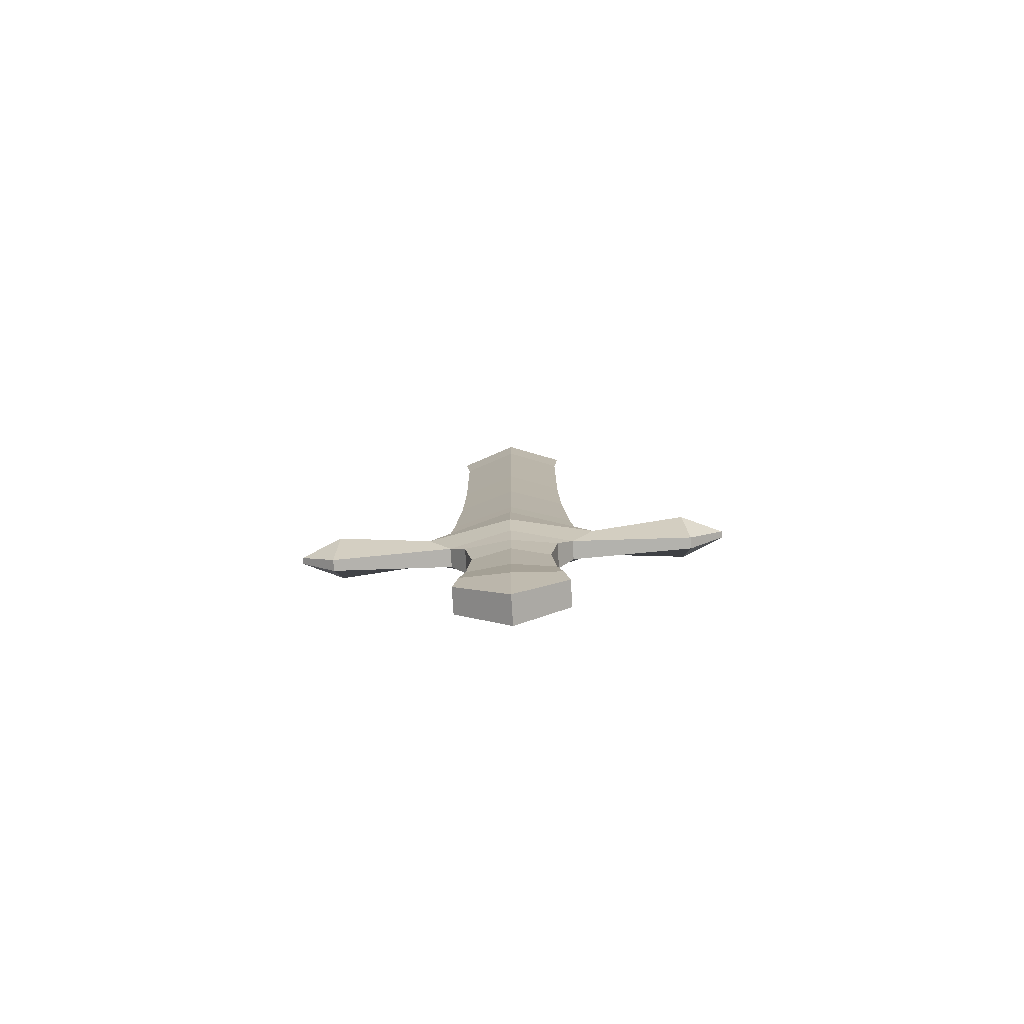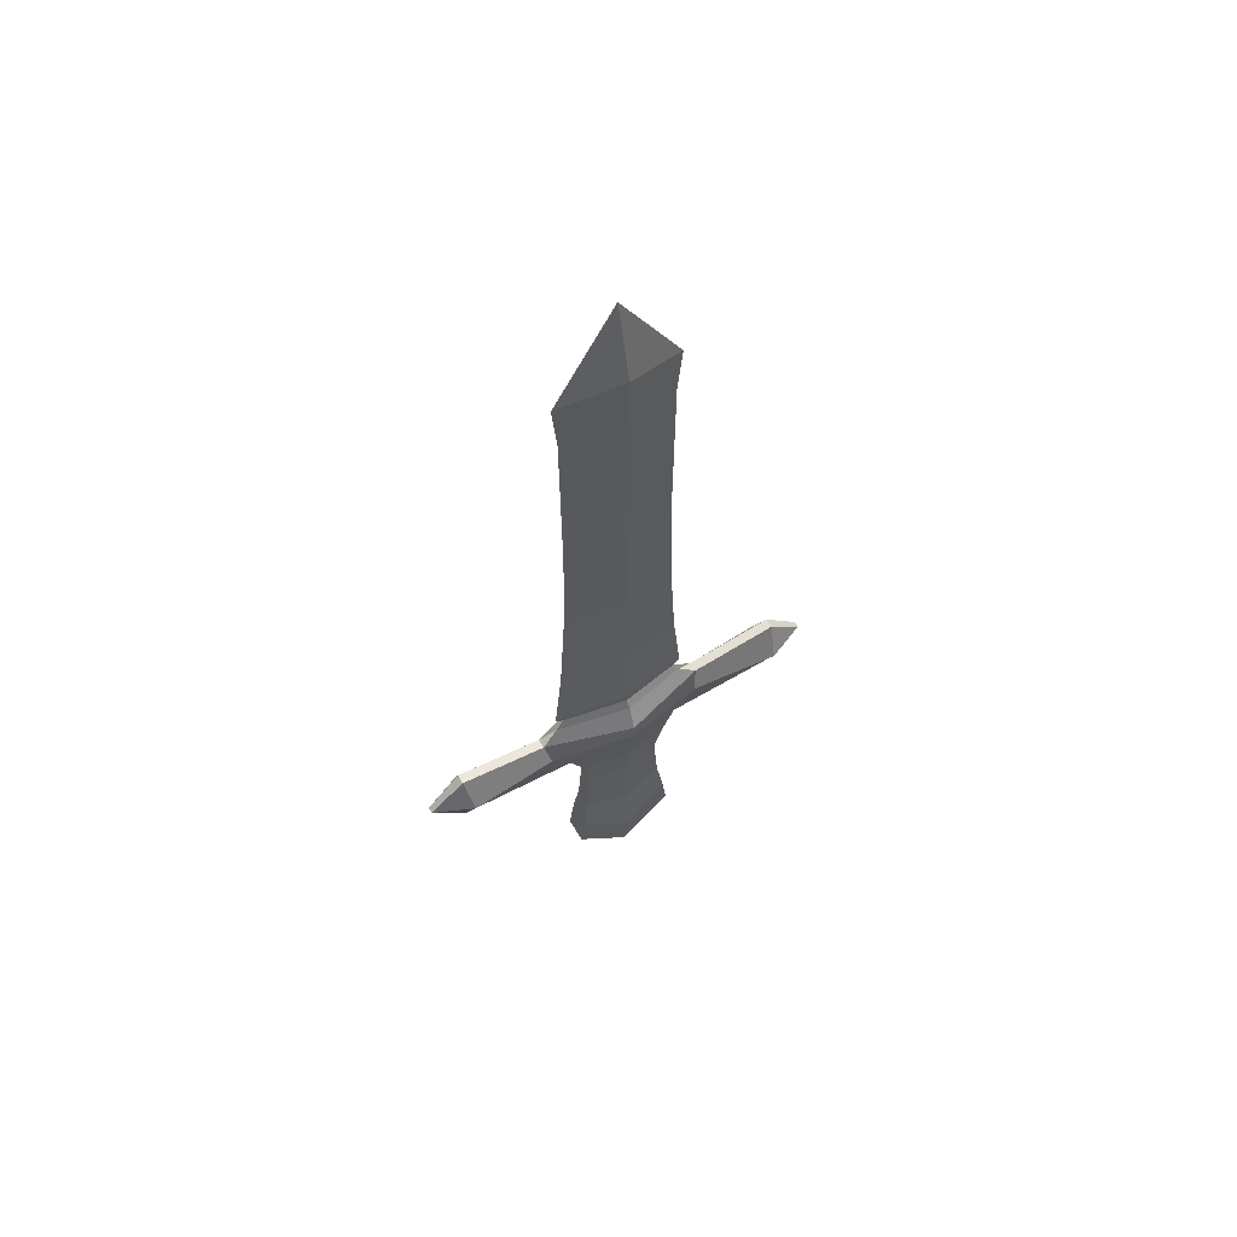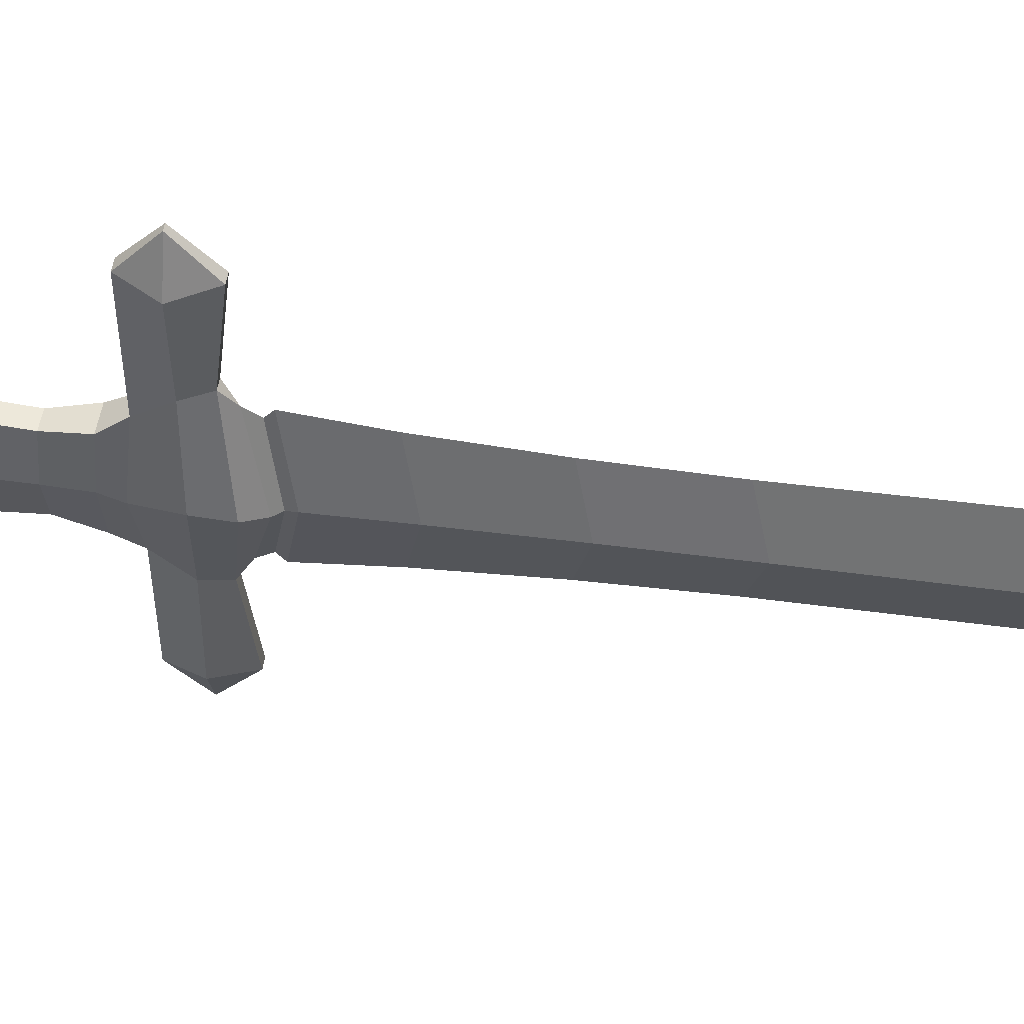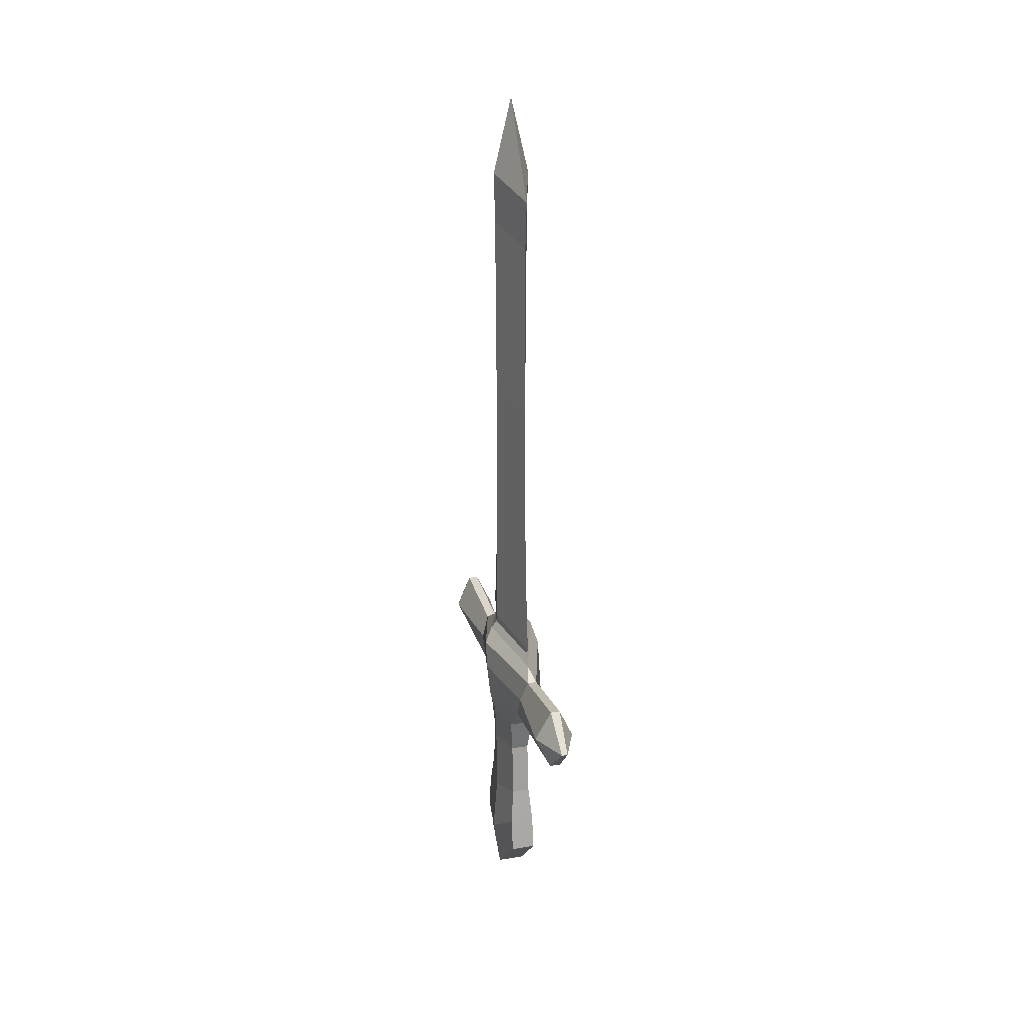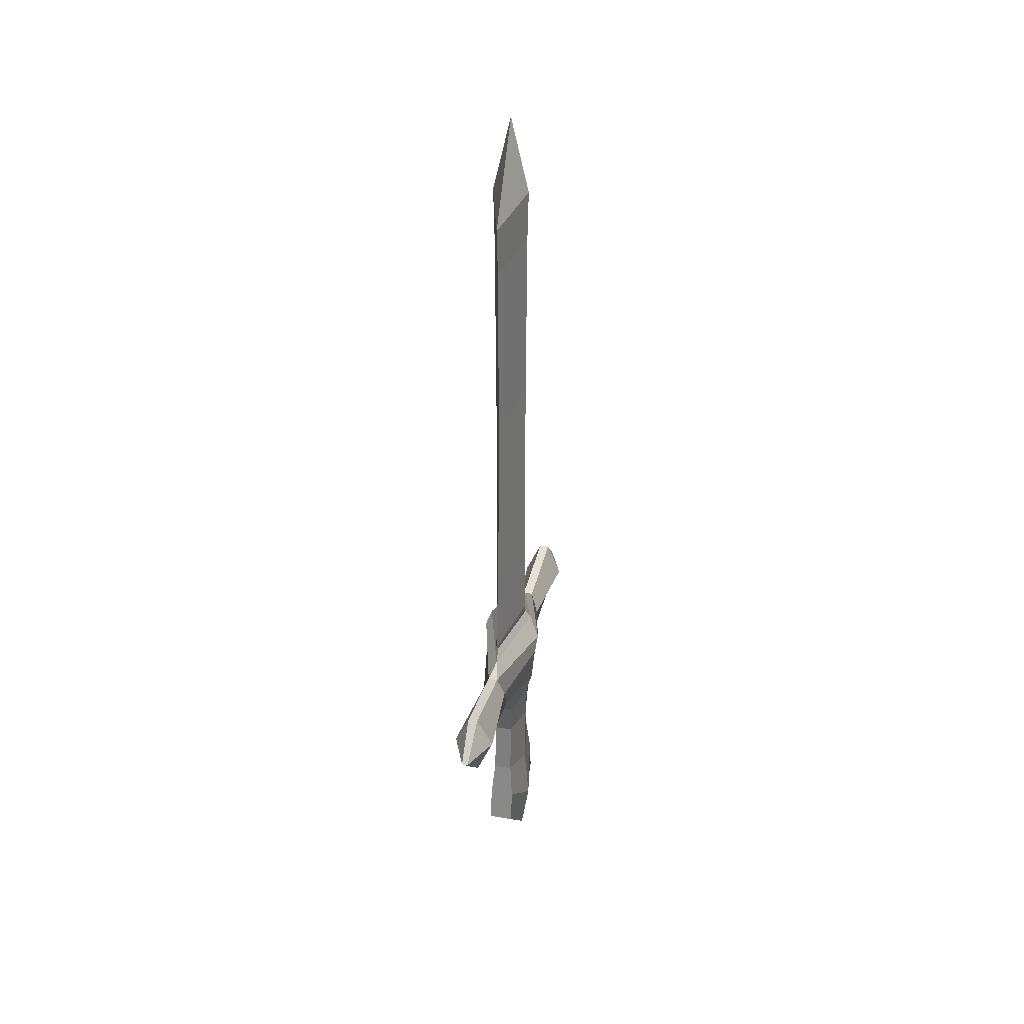
<metadata>
{"format":"obj","ext":"obj","renderer":"f3d","projection":"perspective","resolution":1024,"background":"white","views":[{"elev":-79.5,"azim":-86.3,"up":"+Y"},{"elev":59.4,"azim":-119.9,"up":"+Y"},{"elev":50.2,"azim":98.2,"up":"+Z"},{"elev":22.8,"azim":164.5,"up":"+Y"},{"elev":32.4,"azim":-166.4,"up":"+Y"}]}
</metadata>
<code>
o gray
v -0.2631 8.157 -0.000416
v 0 9.253 -0.000493
v -0.2453 7.436 -0.000379
v -5.8e-05 7.884 -0.8522
v 5.9e-05 7.884 0.8514
v 0.2631 8.157 -0.000452
v 5.4e-05 7.194 0.7852
v 0.2453 7.436 -0.000413
v 5.3e-05 4.706 0.7728
v 0.231 4.915 -0.000278
v 5.6e-05 3.237 0.8047
v -0.231 4.915 -0.000246
v -0.2268 3.43 -0.000167
v -5.3e-05 4.706 -0.7733
v -5.4e-05 7.194 -0.786
v -5.5e-05 3.237 -0.805
v 0.2268 3.43 -0.000198
v -6.1e-05 1.785 -0.8899
v 0.2322 1.974 -0.000121
v -6.9e-05 0.7322 -1
v -0.2322 1.974 -8.9e-05
v -0.2438 0.9283 -3.3e-05
v 6.1e-05 1.785 0.8897
v 6.9e-05 0.7324 1
v 0.2438 0.9283 -6.6e-05
v 6.1e-05 0.6305 0.8822
v 0.2456 0.8078 -6e-05
v -0.2456 0.8078 -2.6e-05
v -6.1e-05 0.6304 -0.8823
v -0.2923 -0.03155 2.458
v -0.04384 -0.03391 3.028
v -0.07866 -0.4889 2.539
v -0.07025 0.4336 2.519
v -0.1748 -0.04649 1.175
v -0.1316 -0.4747 0.8674
v -0.07036 0.275 1.243
v 6.9e-05 0.4416 1
v 0.07053 0.275 1.243
v 0.1749 -0.04649 1.175
v 0.0706 0.4336 2.519
v 0.04426 -0.03391 3.028
v 0.2926 -0.03155 2.458
v 0.07901 -0.4889 2.539
v 0.1318 -0.4747 0.8674
v -0.2926 -0.03182 -2.458
v -0.1749 -0.04662 -1.175
v -0.04426 -0.03423 -3.028
v -0.07901 -0.4889 -2.539
v -0.0706 0.4336 -2.519
v 0.07025 0.4336 -2.519
v -0.07053 0.2749 -1.243
v -6.9e-05 0.4415 -1
v 0.07036 0.2749 -1.243
v 0.1748 -0.04662 -1.175
v 0.2923 -0.03182 -2.458
v 0.1316 -0.4748 -0.8673
v -0.1318 -0.4748 -0.8673
v 0.07866 -0.4889 -2.539
v 0.04384 -0.03423 -3.028
f 1 5 2
f 1 2 4
f 3 7 5 1
f 3 1 4 15
f 6 2 5
f 8 6 5 7
f 10 8 7 9
f 12 9 7 3
f 17 10 9 11
f 13 11 9 12
f 13 12 14 16
f 12 3 15 14
f 10 14 15 8
f 17 16 14 10
f 19 18 16 17
f 21 13 16 18
f 25 20 18 19
f 22 21 18 20
f 22 24 23 21
f 21 23 11 13
f 19 17 11 23
f 25 19 23 24
f 27 25 24 26
f 28 26 24 22
f 28 22 20 29
f 27 29 20 25
f 8 15 4 6
f 6 4 2
f 33 30 31
f 30 32 31
f 34 35 32 30
f 36 34 30 33
f 38 36 33 40
f 37 36 38
f 38 40 42 39
f 33 31 41 40
f 40 41 42
f 42 41 43
f 39 42 43 44
f 41 31 32 43
f 32 35 44 43
f 51 49 45 46
f 46 45 48 57
f 49 47 45
f 45 47 48
f 50 49 51 53
f 49 50 59 47
f 51 52 53
f 53 54 55 50
f 54 56 58 55
f 48 58 56 57
f 58 48 47 59
f 55 58 59
f 50 55 59
o lightbrown
v -0.4595 0.3244 1.4e-05
v -0.4116 0 2.8e-05
v -0.3541 -0.5315 5.3e-05
v -0.3303 0.7073 -1.5e-05
v -0.3143 -3.104 0.000187
v -0.275 -0.8137 6.2e-05
v -0.2562 -1.31 8.7e-05
v -0.2478 -2.272 0.000138
v -0.2456 0.8078 -2.6e-05
v -0.2006 -3.832 0.000218
v -0.1796 -0.7861 -0.6481
v -0.1796 -2.628 -0.6856
v -0.1795 -3.128 0.7568
v -0.1795 -2.628 0.6859
v -0.1795 -0.786 0.6482
v -0.1796 -3.128 -0.7564
v -0.1749 -0.04662 -1.175
v -0.1748 -0.04649 1.175
v -0.1334 -2.101 0.6086
v -0.1334 -2.101 -0.6084
v -0.1316 -0.4747 0.8674
v -0.1318 -0.4748 -0.8673
v -0.1286 -1.299 0.5469
v -0.1287 -1.299 -0.5467
v -0.07053 0.2749 -1.243
v -0.07036 0.275 1.243
v 6.1e-05 0.6305 0.8822
v 6.9e-05 0.4416 1
v -6.1e-05 0.6304 -0.8823
v -6.9e-05 0.4415 -1
v 0.07053 0.275 1.243
v 0.07036 0.2749 -1.243
v 0.1286 -1.299 -0.5467
v 0.1287 -1.299 0.5468
v 0.1316 -0.4748 -0.8673
v 0.1318 -0.4747 0.8674
v 0.1334 -2.101 0.6086
v 0.1334 -2.101 -0.6084
v 0.1749 -0.04649 1.175
v 0.1748 -0.04662 -1.175
v 0.1795 -0.7861 -0.6481
v 0.1795 -3.128 -0.7564
v 0.1795 -2.628 -0.6856
v 0.1796 -0.786 0.6482
v 0.1796 -3.128 0.7568
v 0.1796 -2.628 0.6858
v 0.2006 -3.832 0.00019
v 0.2456 0.8078 -6e-05
v 0.2478 -2.272 0.000104
v 0.2562 -1.31 5.2e-05
v 0.275 -0.8137 2.4e-05
v 0.3143 -3.104 0.000144
v 0.3303 0.7073 -6e-05
v 0.3541 -0.5315 4e-06
v 0.4116 -0 -2.8e-05
v 0.4277 0.4433 -5.3e-05
f 113 94 99 114
f 76 61 60 84
f 100 110 109 92
f 92 109 108 97
f 97 108 111 102
f 94 113 110 100
f 112 89 88 107
f 79 97 102 71
f 102 111 106 101
f 113 114 98 95
f 114 115 90 98
f 103 93 109 110
f 93 96 108 109
f 96 105 111 108
f 89 112 115 91
f 95 103 110 113
f 112 107 86 87
f 78 73 105 96
f 80 74 103 95
f 75 71 102 101
f 105 104 106 111
f 82 78 96 93
f 74 82 93 103
f 104 72 69 106
f 77 85 60 61
f 106 69 75 101
f 83 92 97 79
f 70 100 92 83
f 62 61 76 81
f 70 83 66 65
f 83 79 67 66
f 79 71 64 67
f 81 70 65 62
f 63 68 88 89
f 71 75 69 64
f 62 80 77 61
f 74 65 66 82
f 82 66 67 78
f 78 67 64 73
f 80 62 65 74
f 63 87 86 68
f 73 64 69 72
f 100 70 81 94
f 105 73 72 104
f 90 115 112 87
f 91 115 114 99
f 84 60 63 89
f 60 85 87 63

</code>
